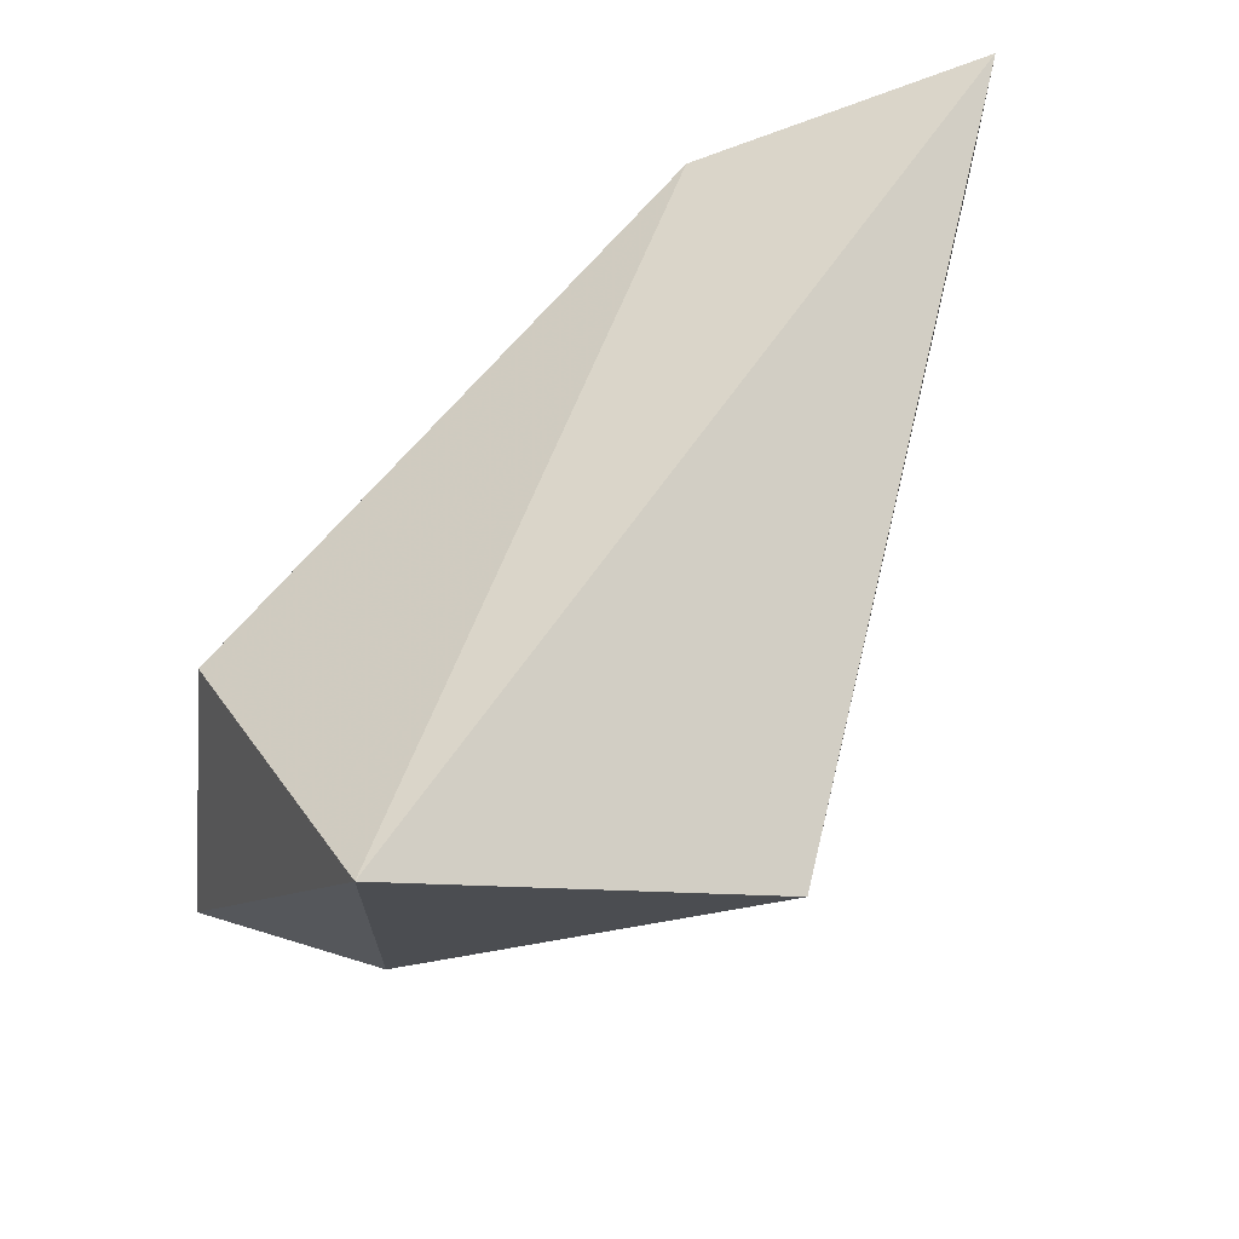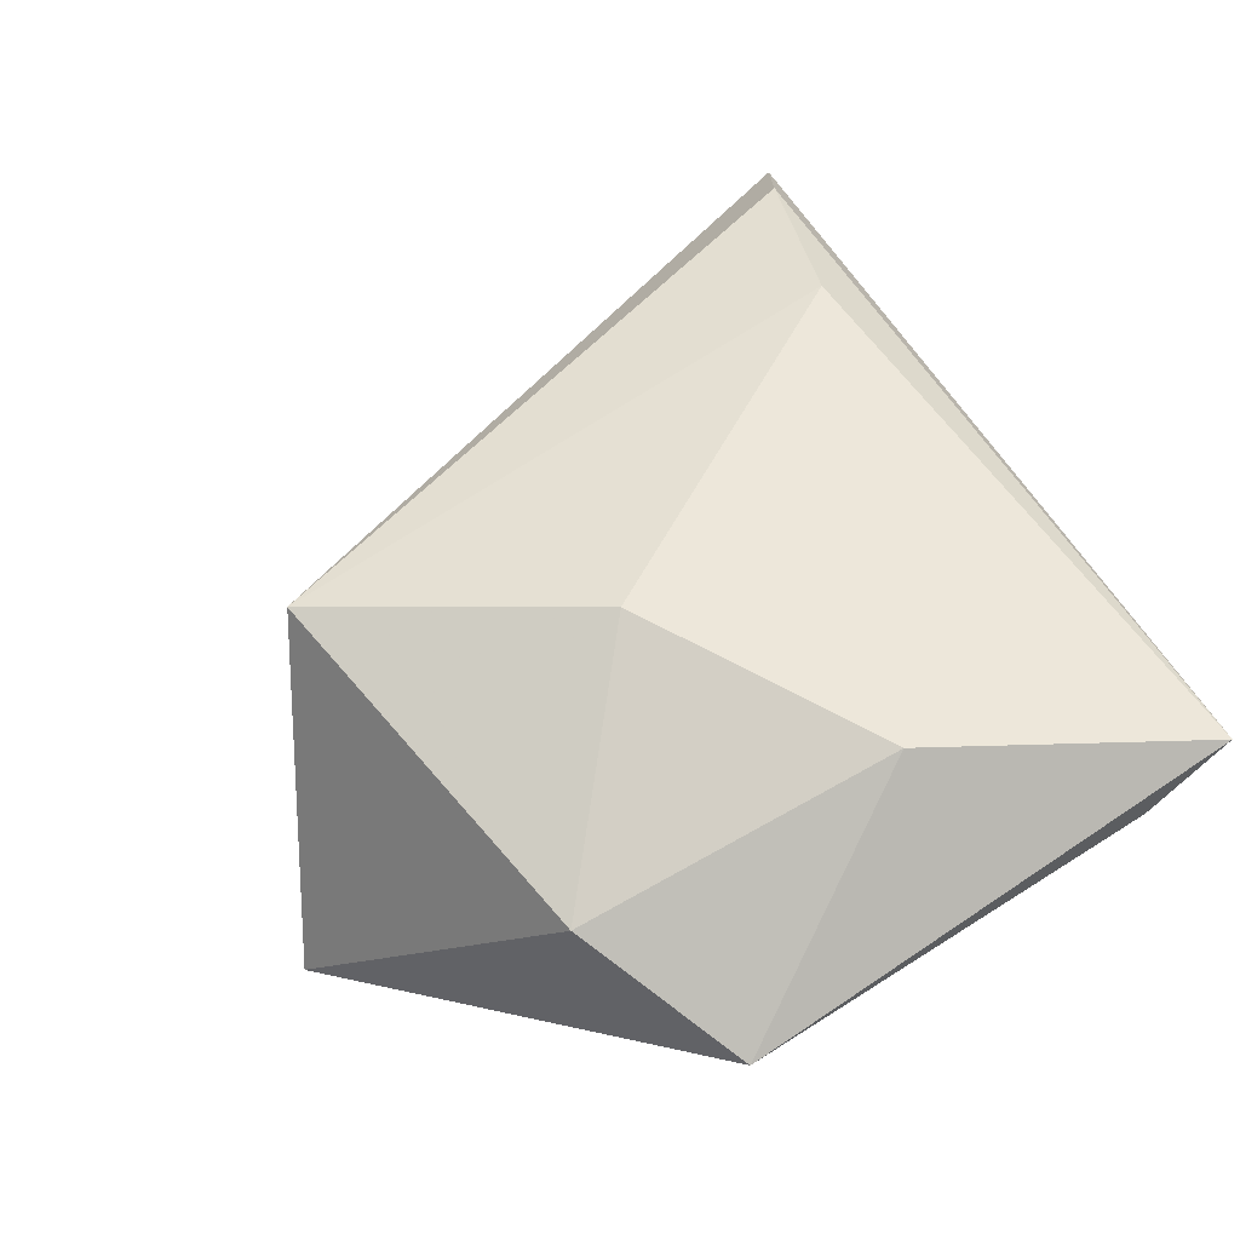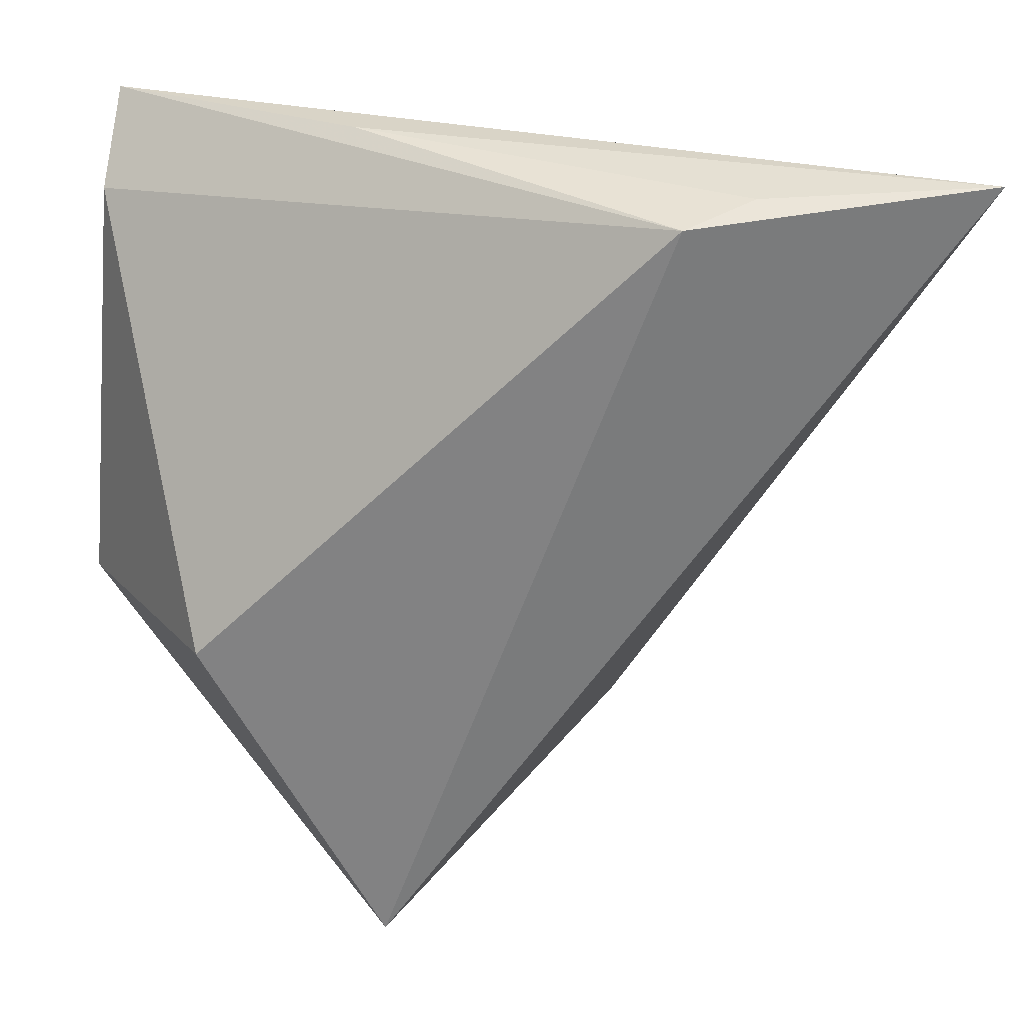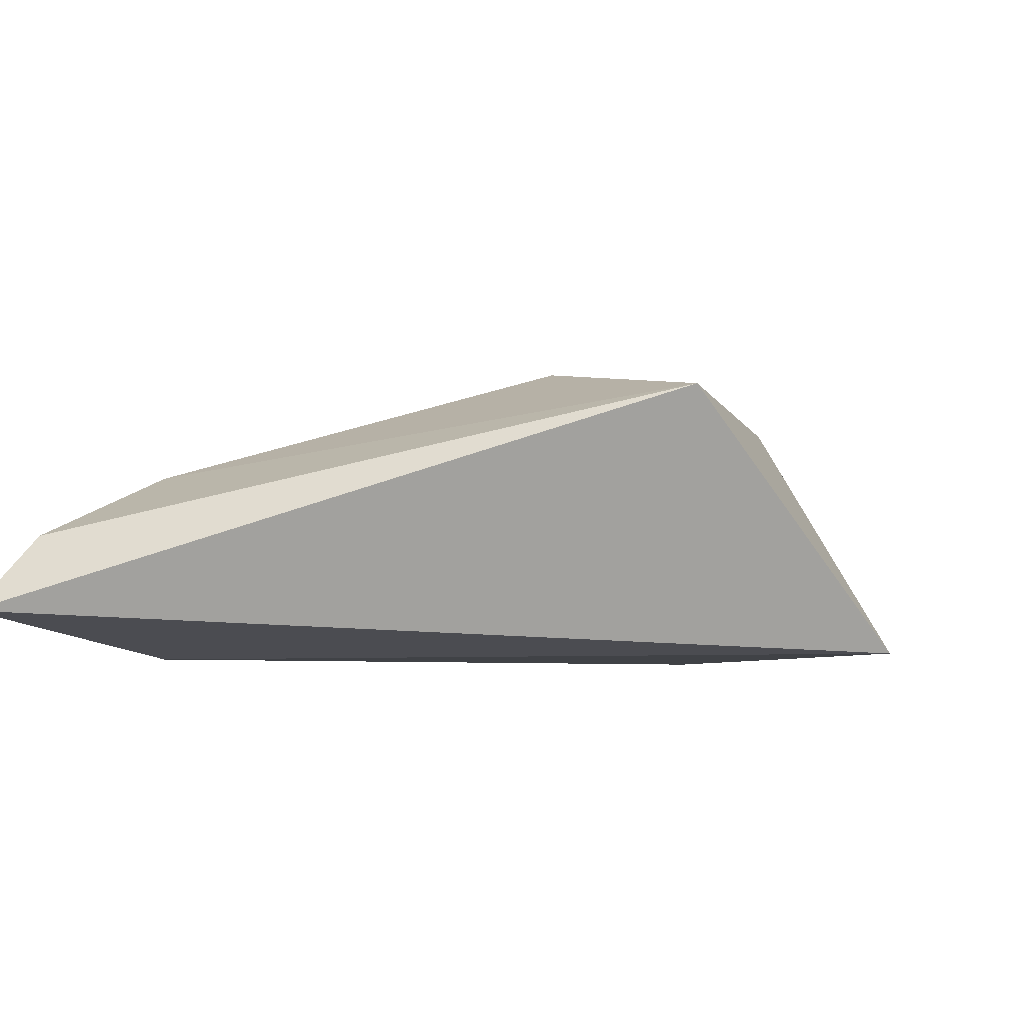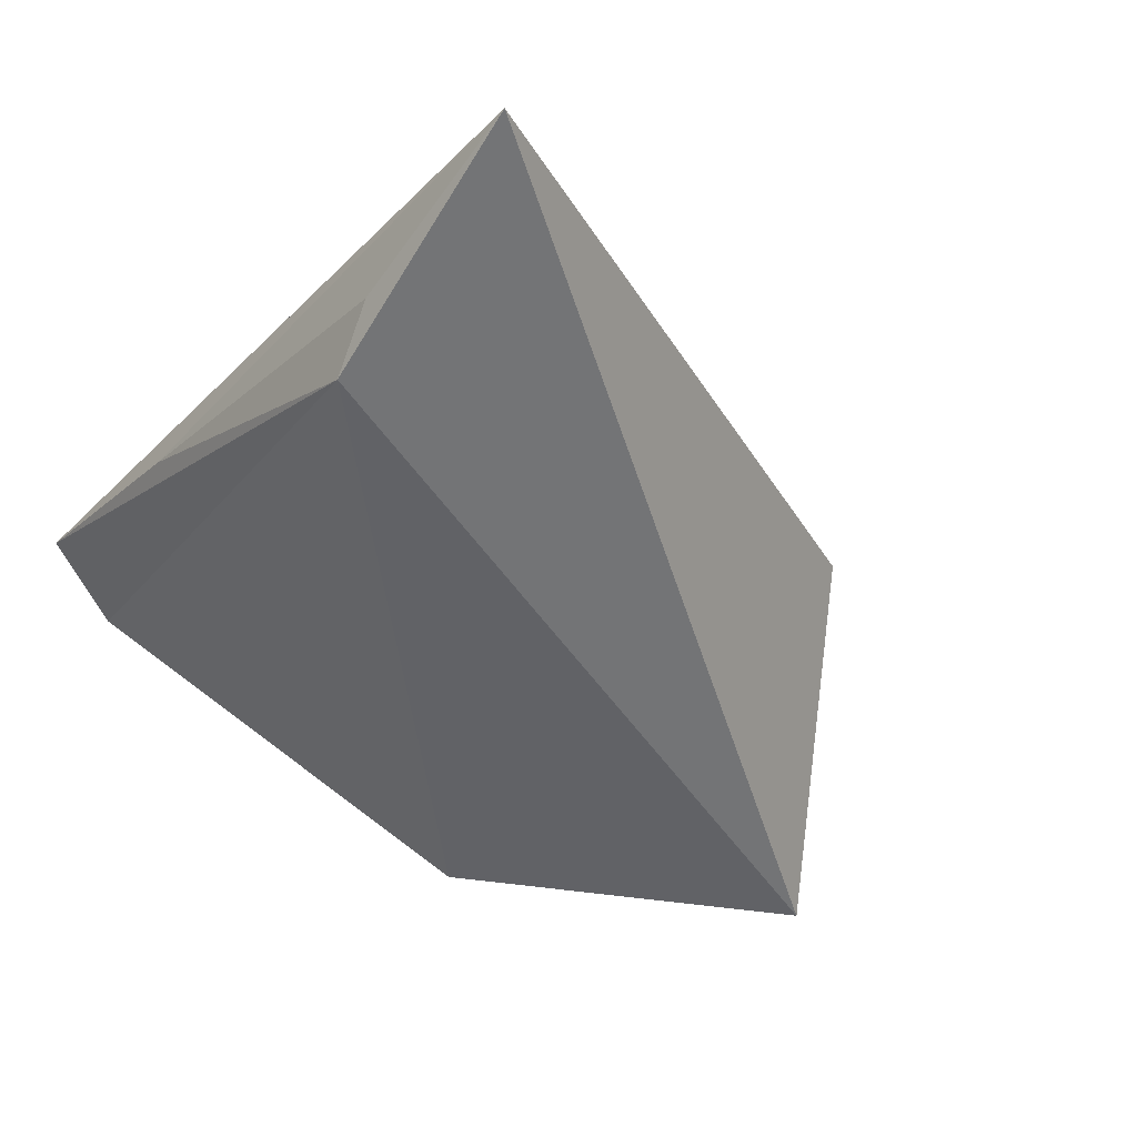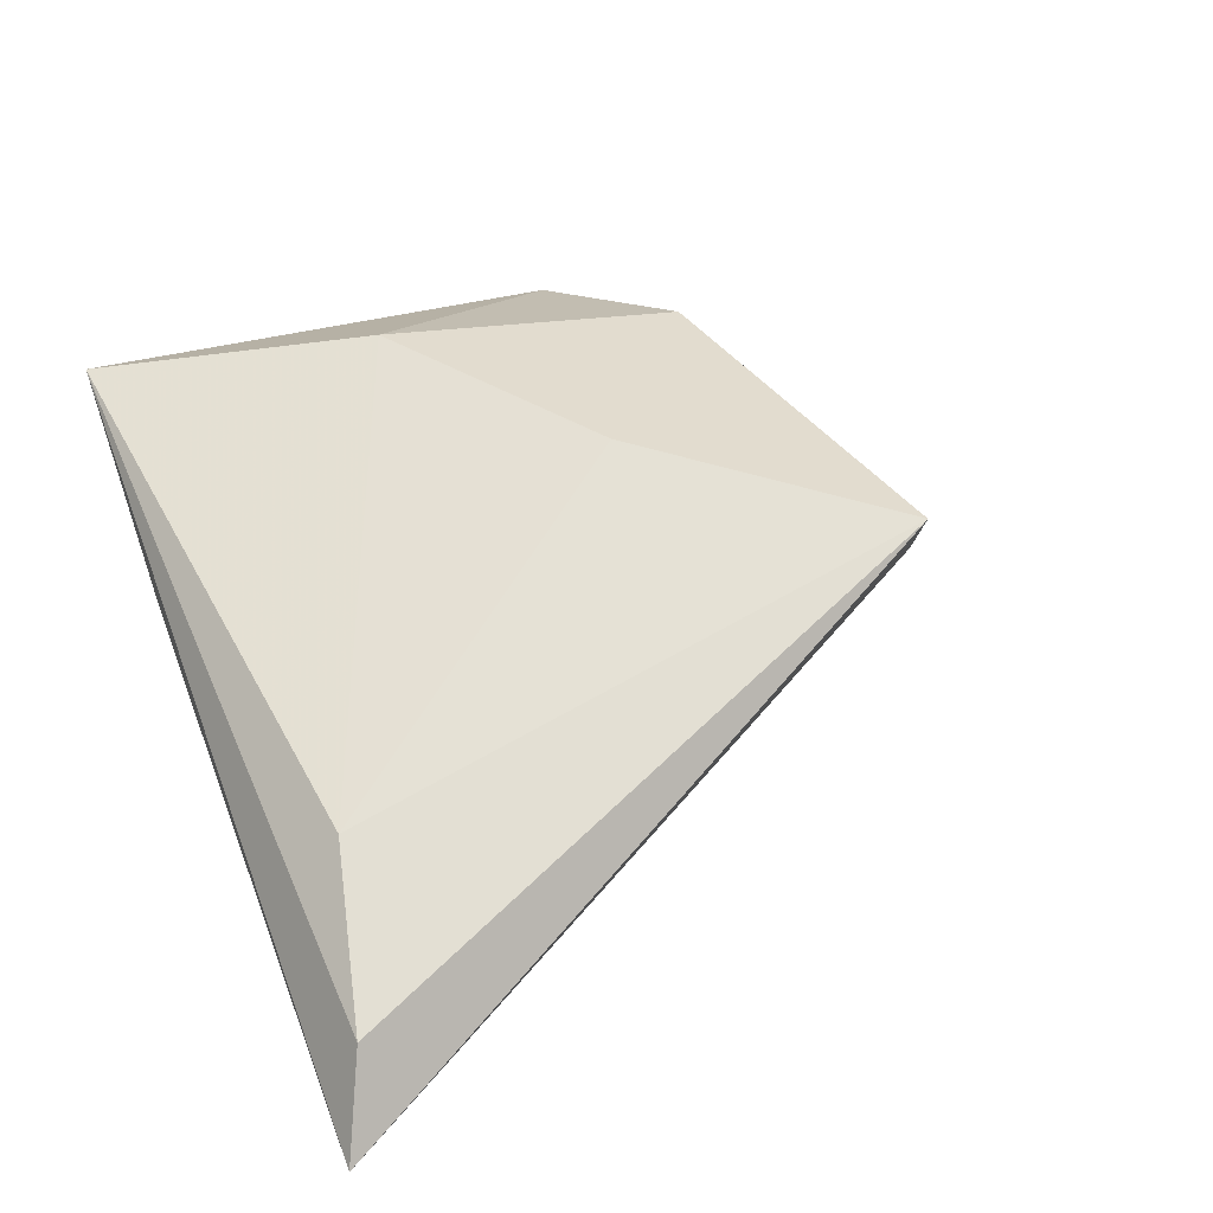
<metadata>
{"format":"obj","ext":"obj","renderer":"f3d","projection":"perspective","resolution":1024,"background":"white","views":[{"elev":-51.0,"azim":-152.2,"up":"+Y"},{"elev":67.3,"azim":63.0,"up":"+Z"},{"elev":28.8,"azim":-177.9,"up":"+Y"},{"elev":-6.1,"azim":-60.4,"up":"+Z"},{"elev":-50.6,"azim":-127.5,"up":"+Z"},{"elev":43.8,"azim":-111.4,"up":"+Z"}]}
</metadata>
<code>
v -0.05676 0.03897 -0.01242
v 0.02425 0.008165 0.02037
v 0.03682 0.03897 0.01515
v 0.006992 -0.0522 -0.0171
v 0.04244 -0.01767 0.006977
v -0.0247 0.03575 -0.01726
v -0.03213 0.03772 -0.01345
v -0.01916 -0.03844 0.01397
v -0.03136 0.03088 0.005556
v 0.02419 -0.02791 0.01368
v -0.04951 0.03523 -0.003082
v 0.009558 0.03897 0.00273
v 0.02688 -0.01479 -0.01726
v 0.03815 0.02961 0.008286
v -0.001467 -0.009403 0.02005
f 8 1 4
f 1 8 11
f 11 8 9
f 11 3 1
f 11 9 3
f 4 13 5
f 3 9 2
f 2 5 3
f 4 1 6
f 6 13 4
f 9 8 15
f 15 2 9
f 5 2 10
f 10 15 8
f 2 15 10
f 10 8 4
f 4 5 10
f 1 3 12
f 3 6 12
f 14 6 3
f 13 6 14
f 3 5 14
f 14 5 13
f 7 6 1
f 1 12 7
f 7 12 6

</code>
